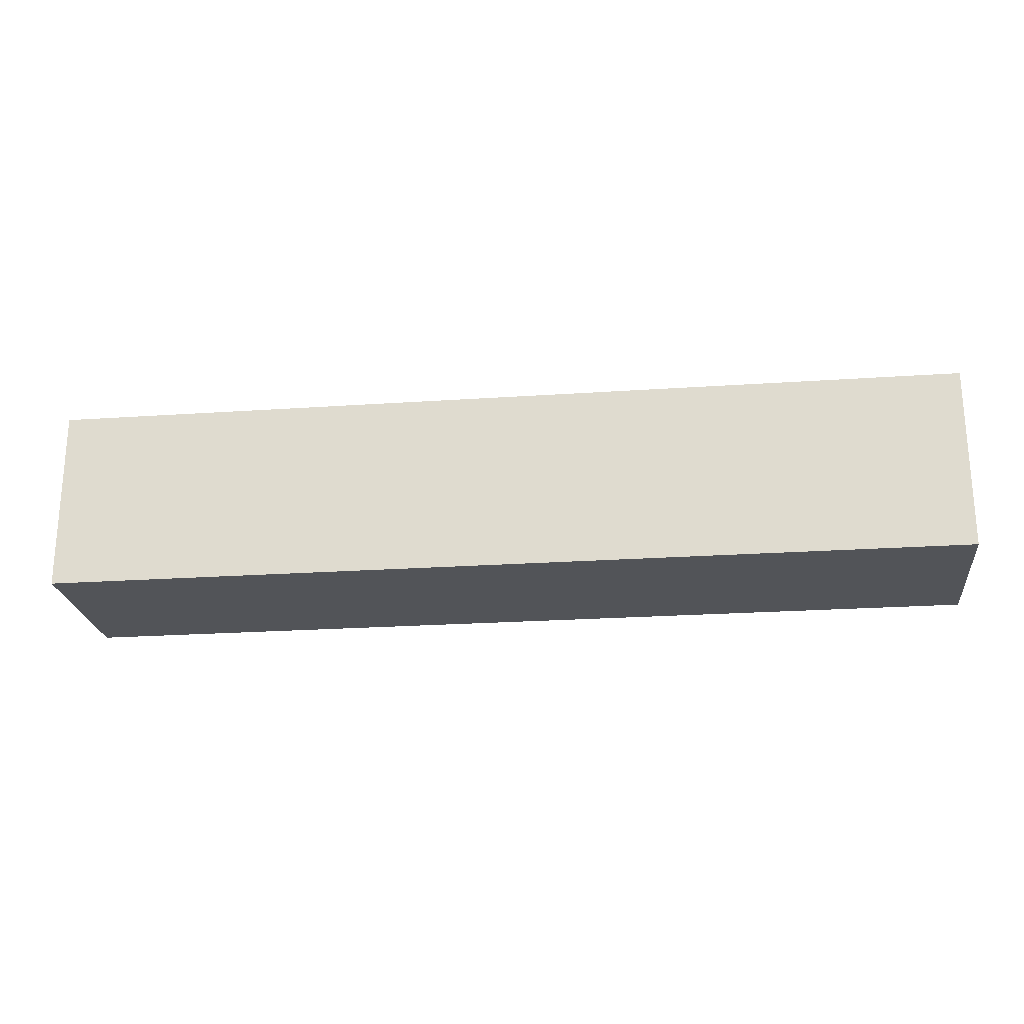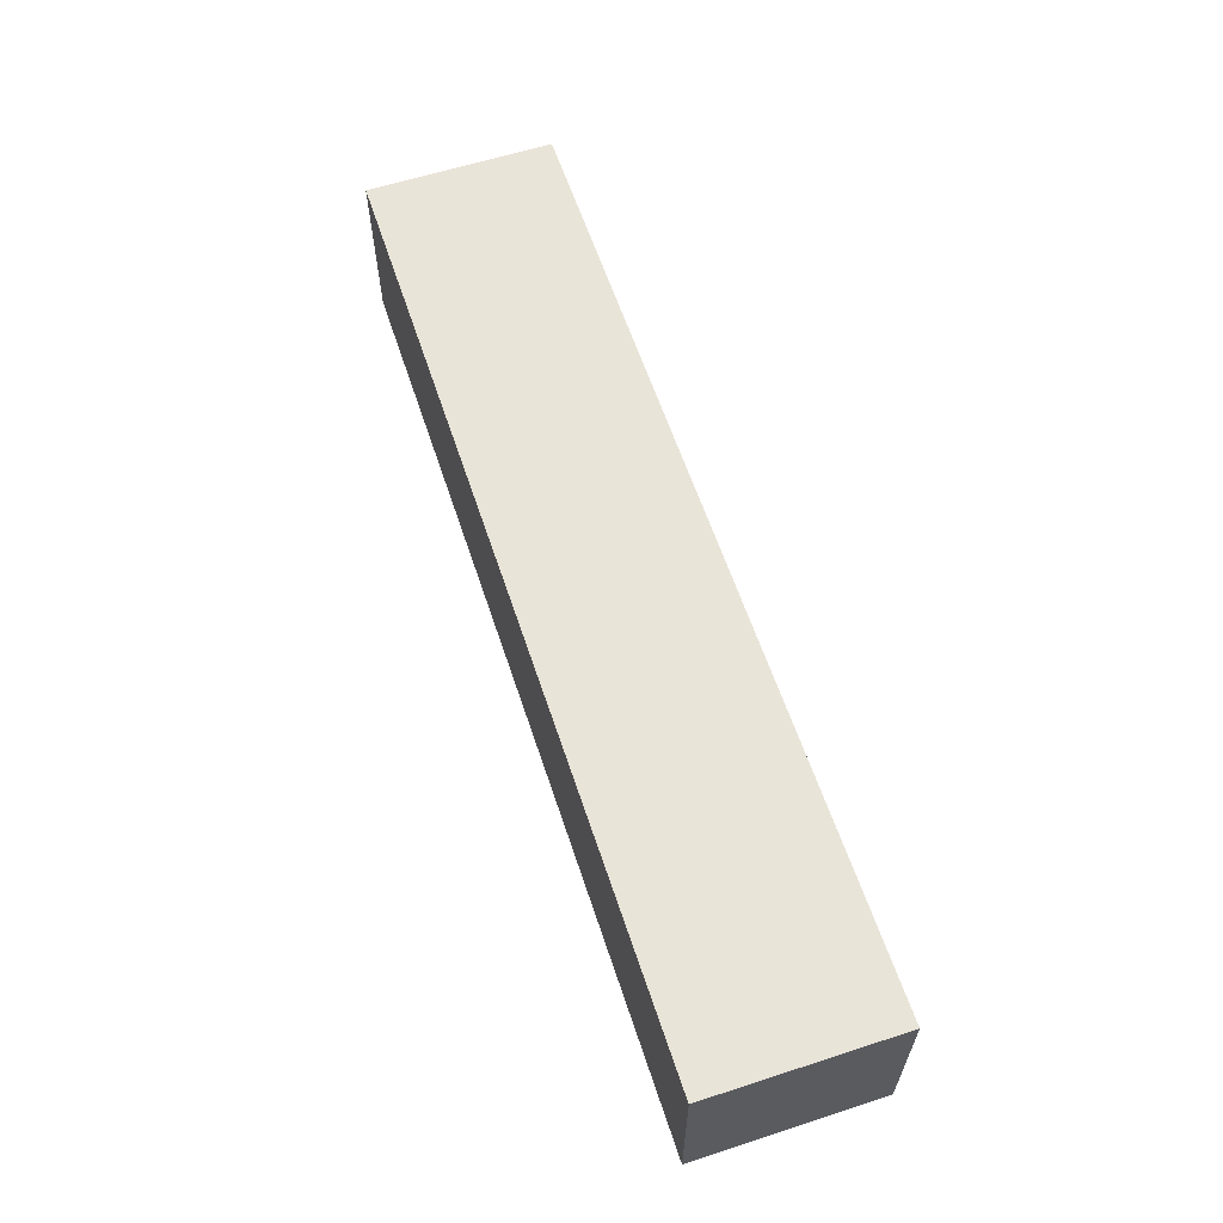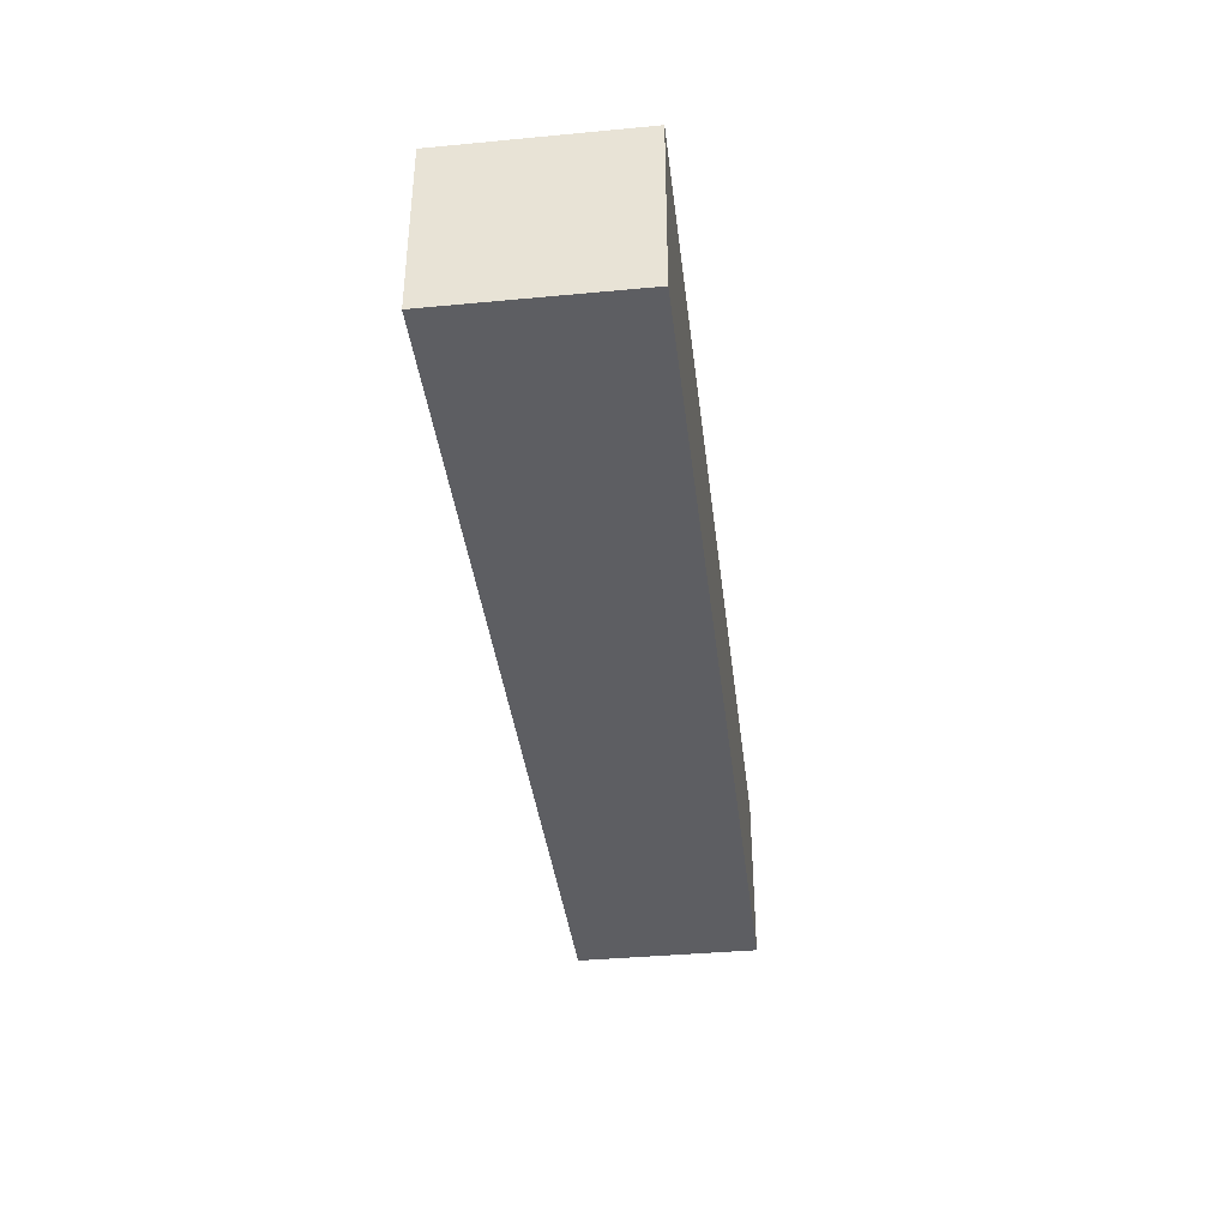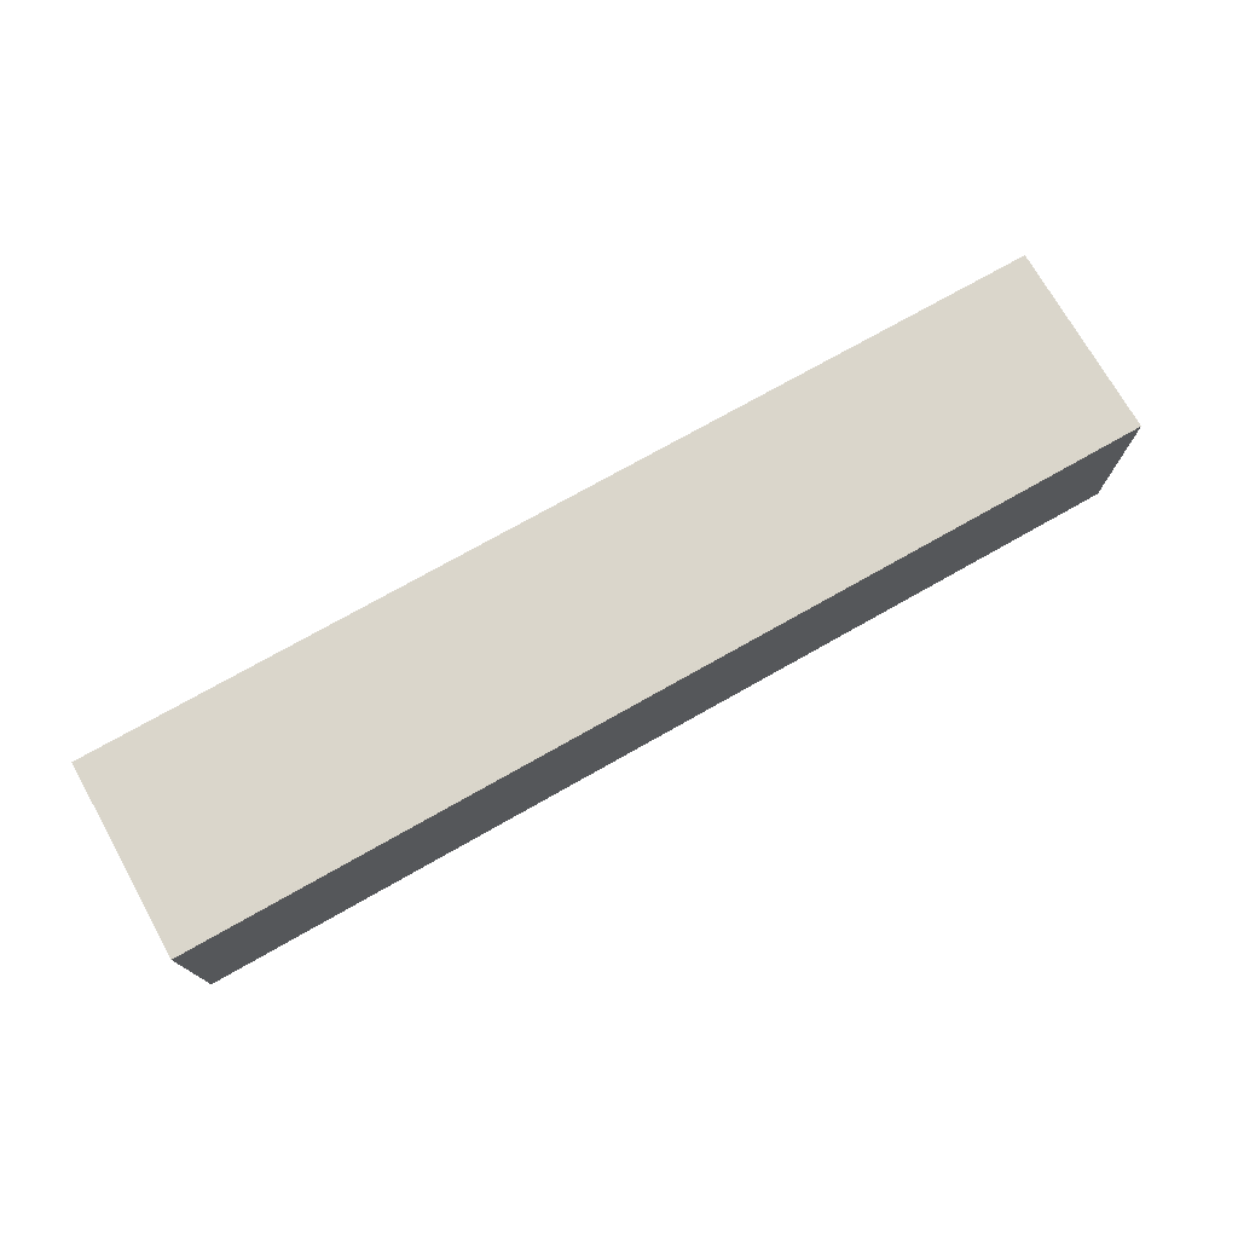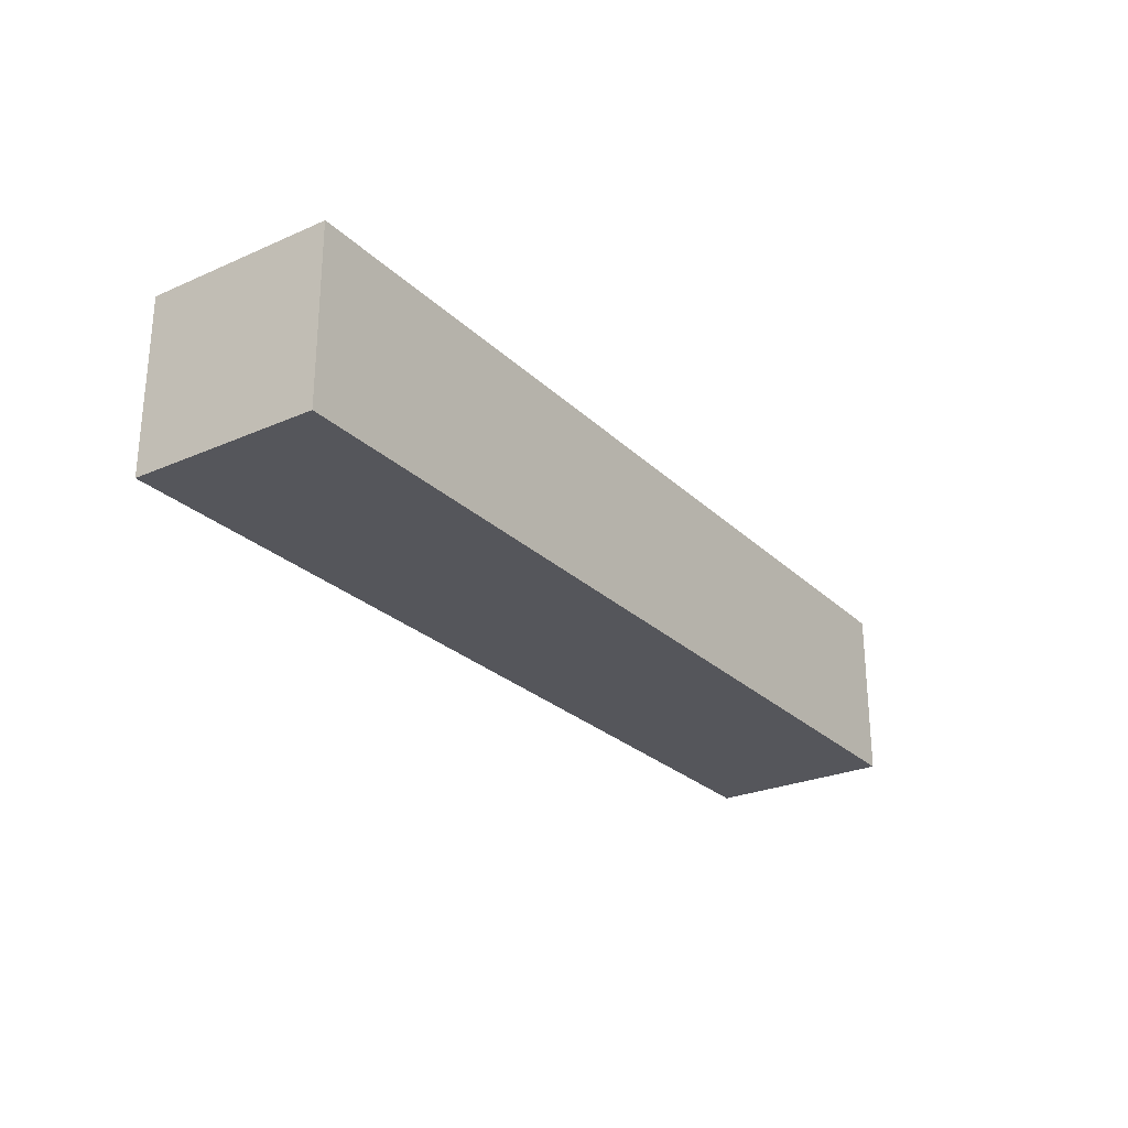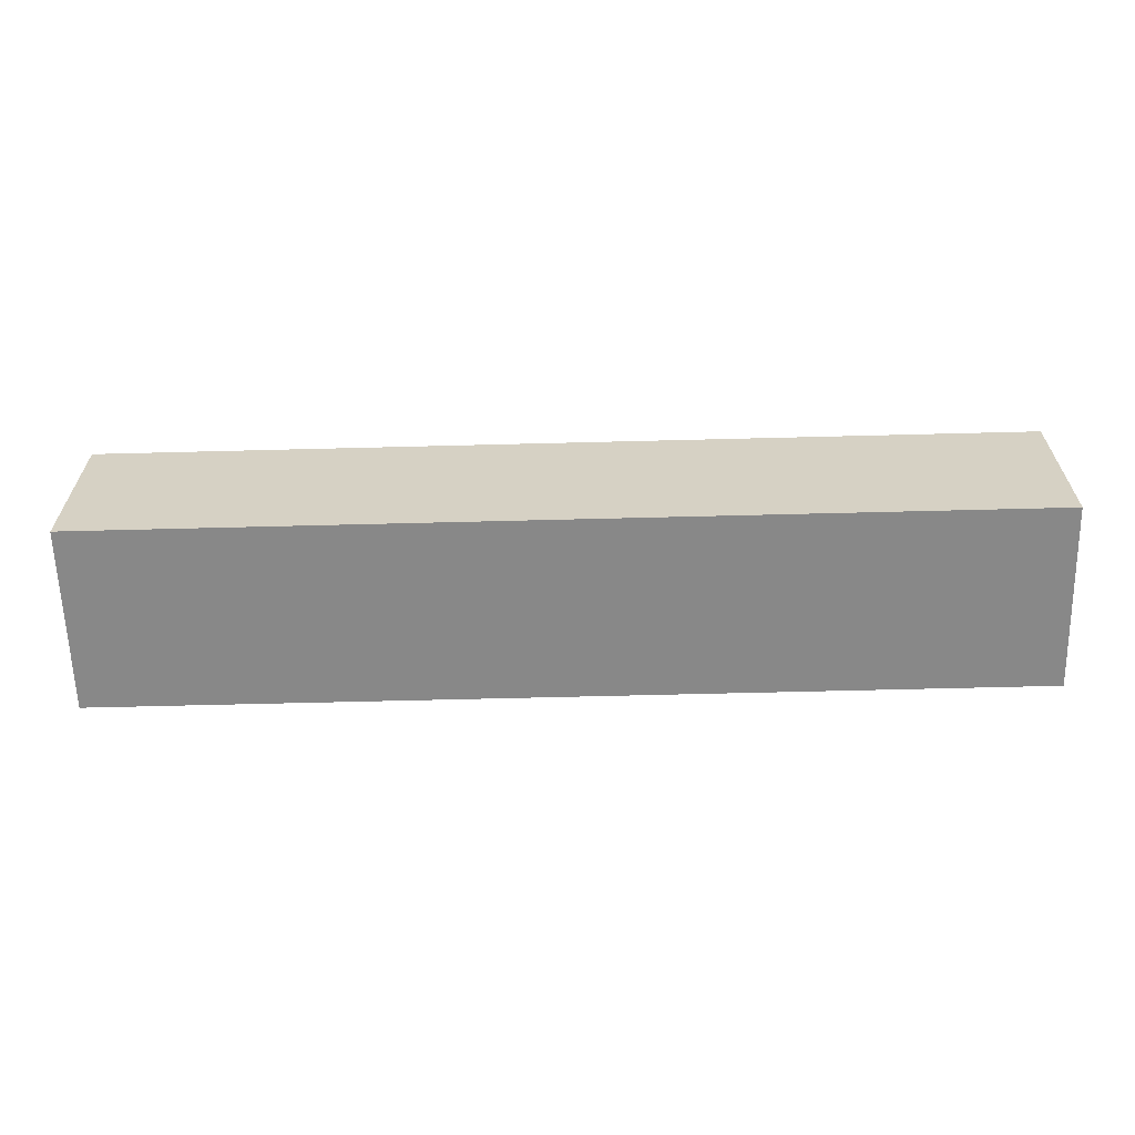
<metadata>
{"format":"obj","ext":"obj","renderer":"f3d","projection":"perspective","resolution":1024,"background":"white","views":[{"elev":-22.9,"azim":6.7,"up":"+Z"},{"elev":60.6,"azim":-108.3,"up":"+Y"},{"elev":-38.3,"azim":-83.2,"up":"+Y"},{"elev":73.7,"azim":150.5,"up":"+Y"},{"elev":-26.2,"azim":-55.4,"up":"+Y"},{"elev":-62.8,"azim":1.5,"up":"+Y"}]}
</metadata>
<code>
g Cube (1)
v 6.792 1.04 10.21
v -0.208 1.04 10.21
v 6.792 2.34 10.21
v -0.208 2.34 10.21
v -0.208 1.04 10.21
v -0.208 1.04 8.815
v -0.208 2.34 10.21
v -0.208 2.34 8.815
v -0.208 1.04 8.815
v 6.792 1.04 8.815
v -0.208 2.34 8.815
v 6.792 2.34 8.815
v 6.792 1.04 8.815
v 6.792 1.04 10.21
v 6.792 2.34 8.815
v 6.792 2.34 10.21
v 6.792 2.34 10.21
v -0.208 2.34 10.21
v 6.792 2.34 8.815
v -0.208 2.34 8.815
v 6.792 1.04 8.815
v -0.208 1.04 8.815
v 6.792 1.04 10.21
v -0.208 1.04 10.21
f 3 2 1
f 3 4 2
f 7 6 5
f 7 8 6
f 11 10 9
f 11 12 10
f 15 14 13
f 15 16 14
f 19 18 17
f 19 20 18
f 23 22 21
f 23 24 22

</code>
